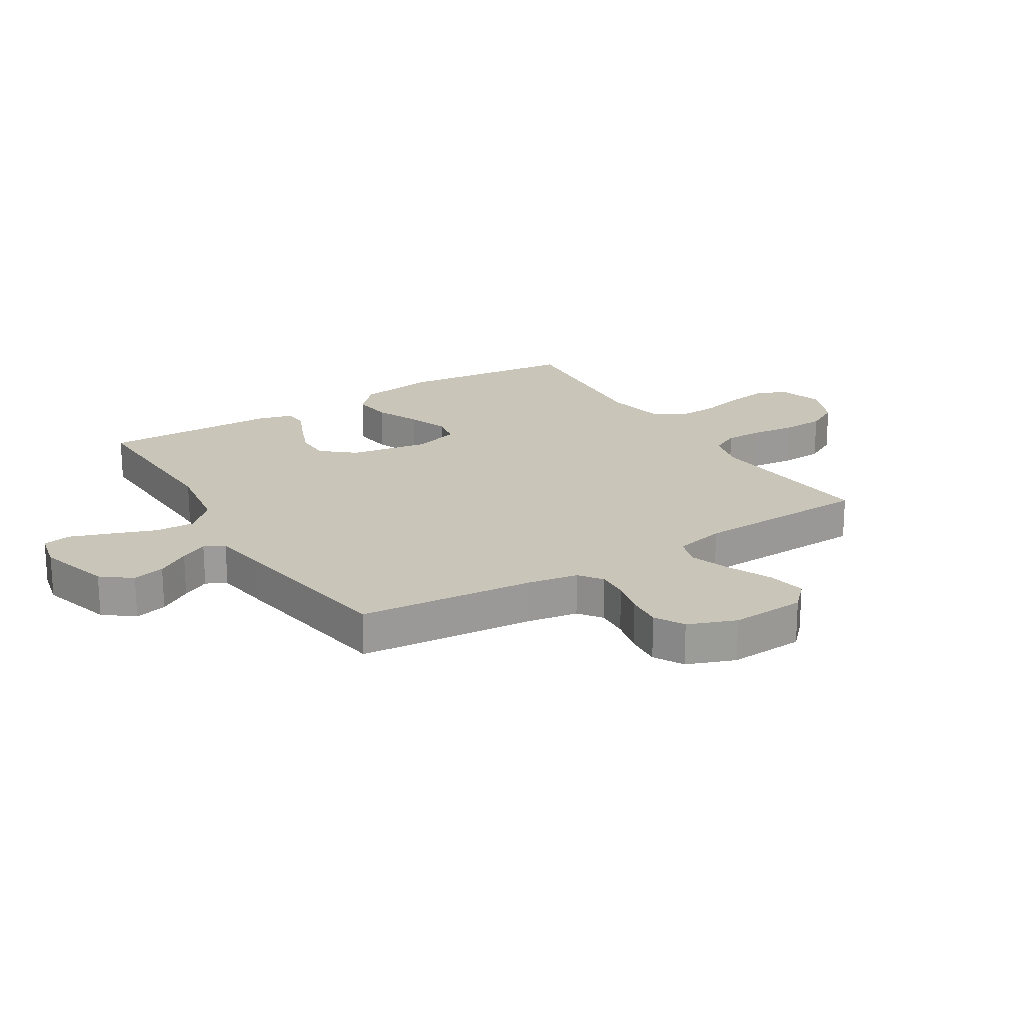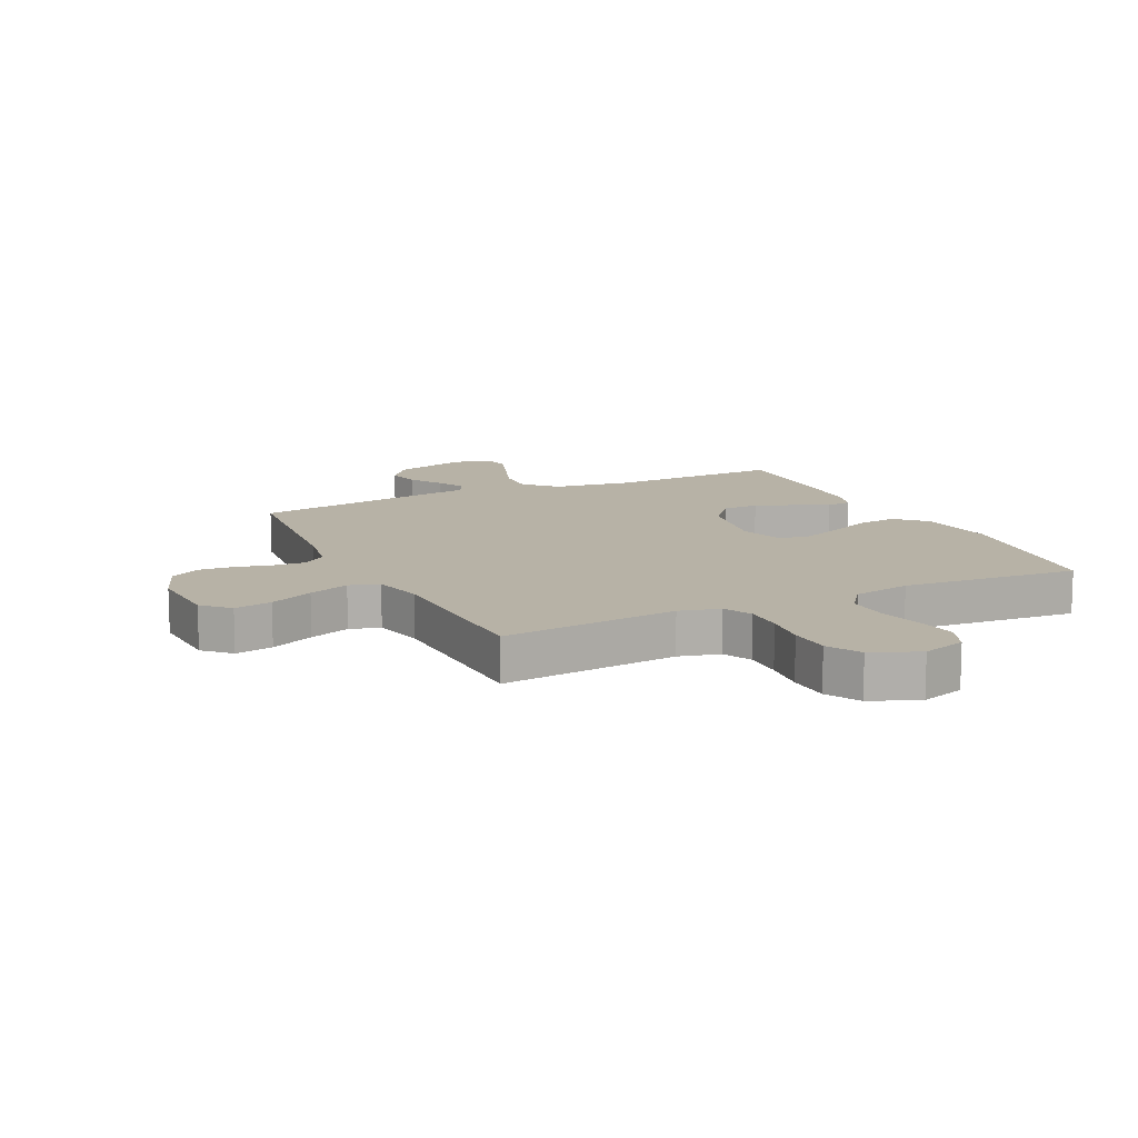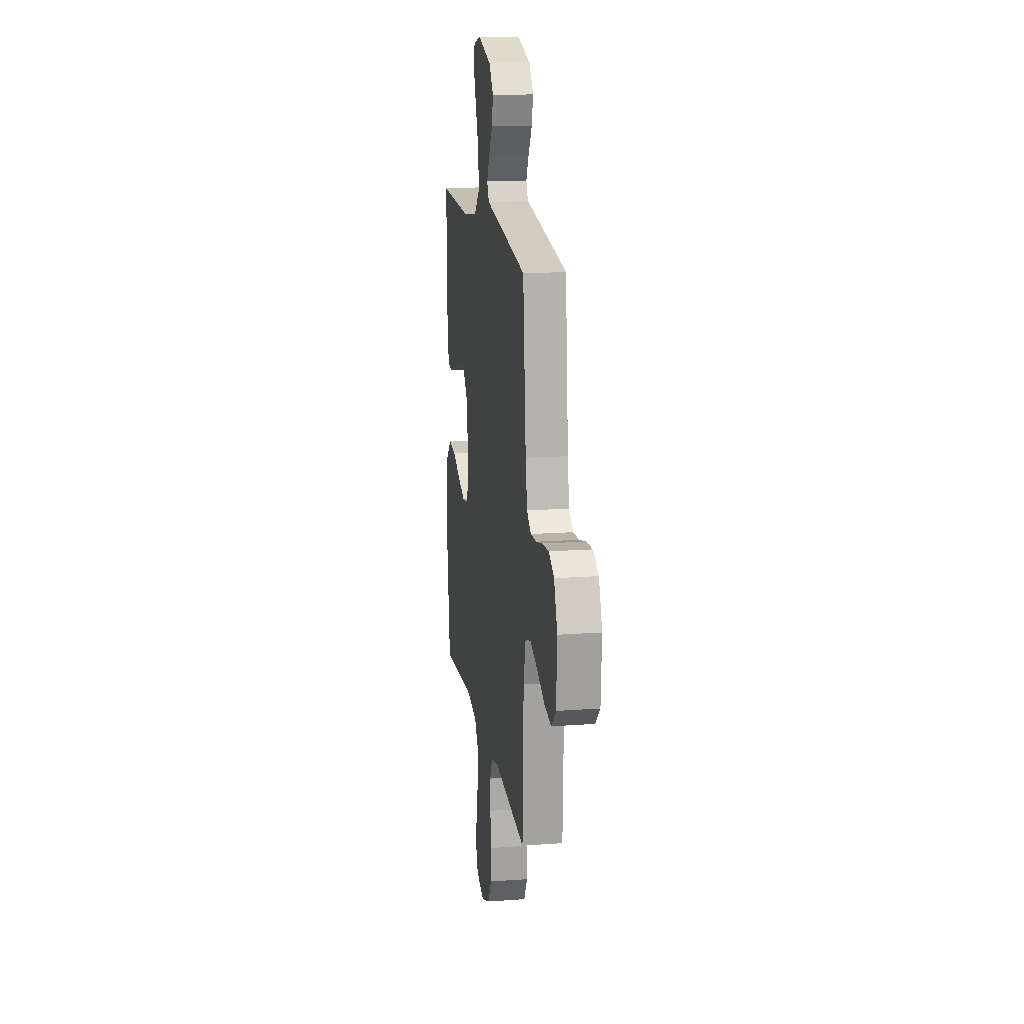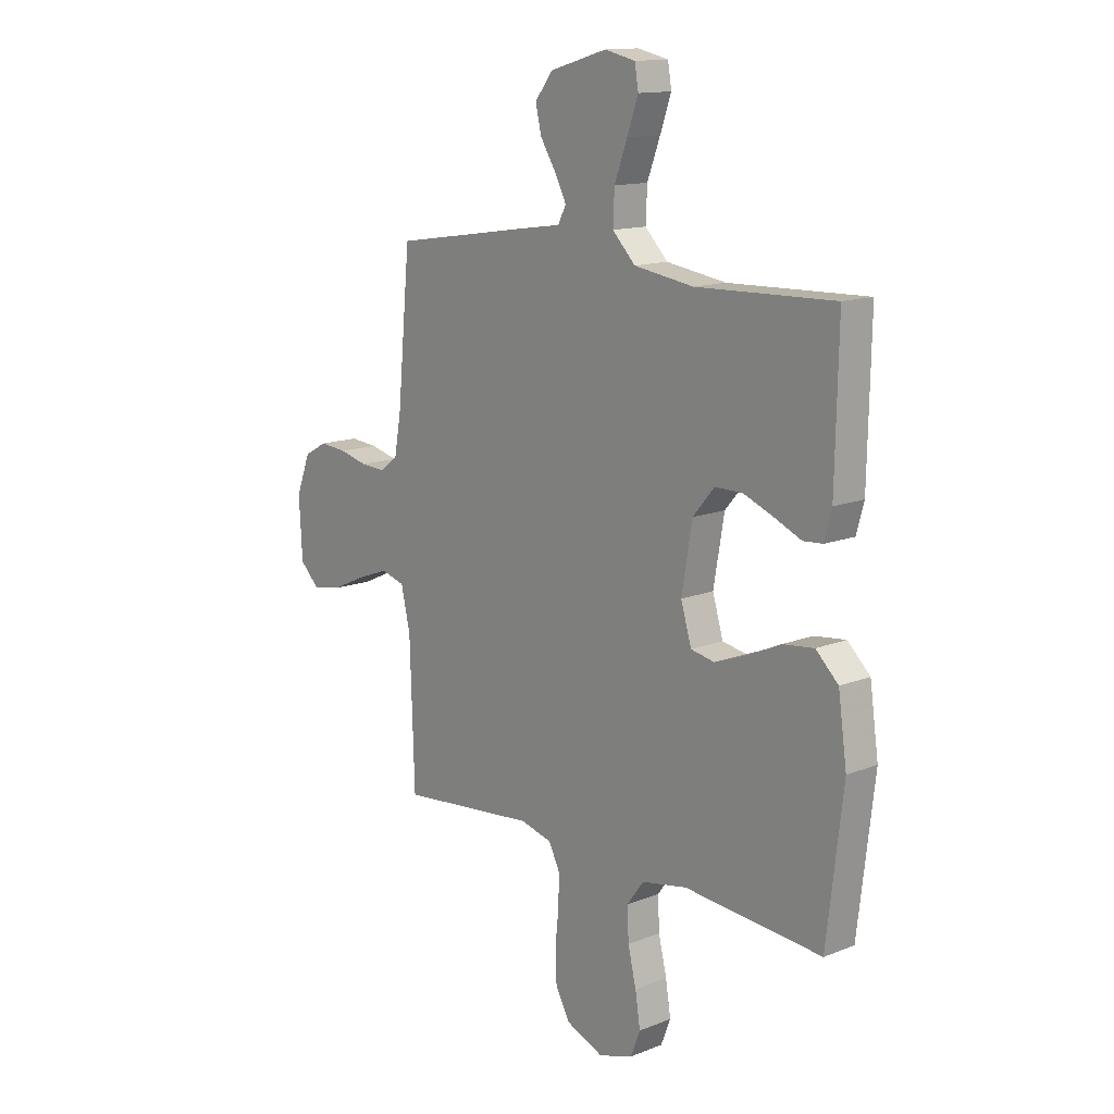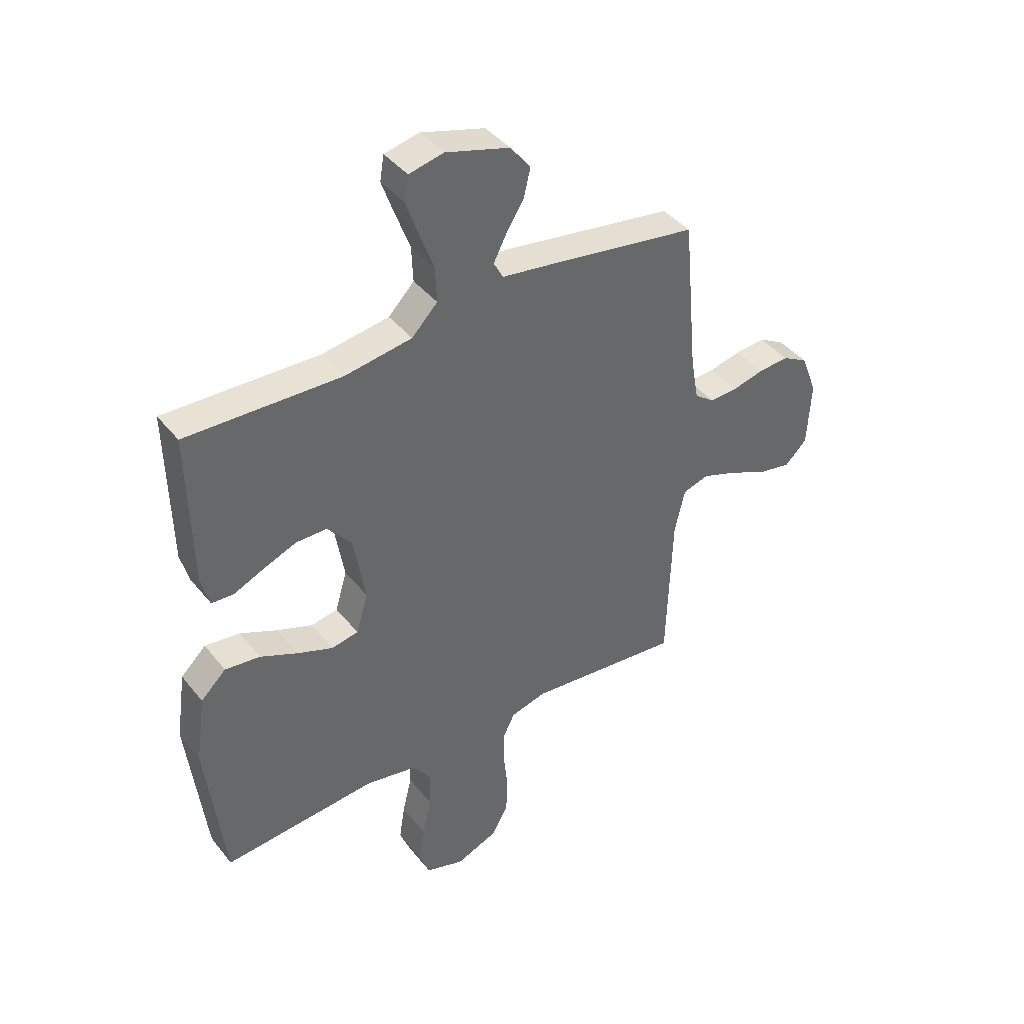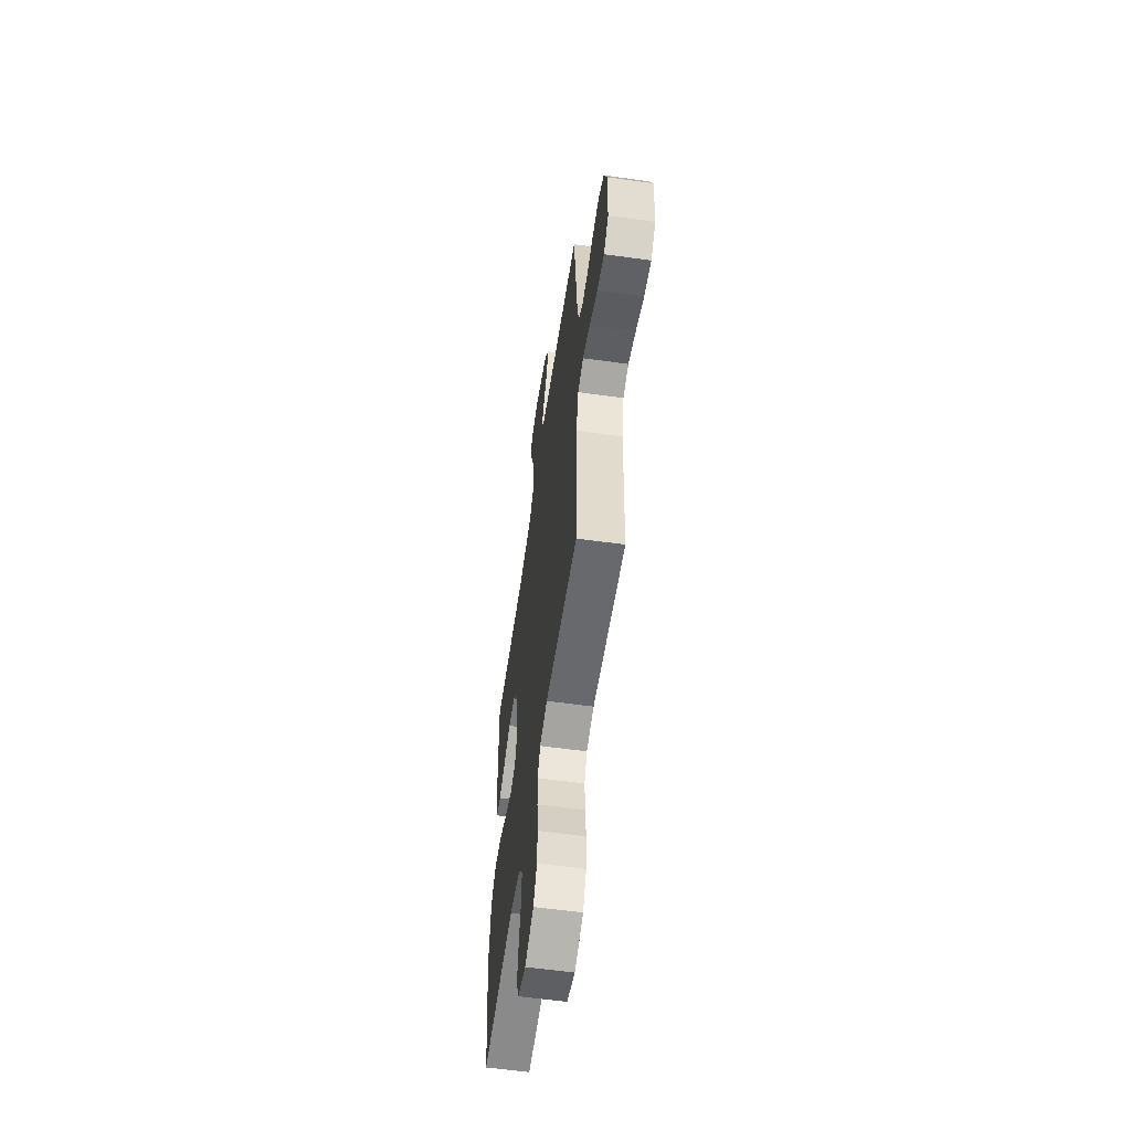
<metadata>
{"format":"obj","ext":"obj","renderer":"f3d","projection":"perspective","resolution":1024,"background":"white","views":[{"elev":20.7,"azim":58.2,"up":"+Y"},{"elev":12.5,"azim":154.4,"up":"+Y"},{"elev":15.9,"azim":81.3,"up":"+Z"},{"elev":13.7,"azim":-131.4,"up":"+Z"},{"elev":41.2,"azim":-34.9,"up":"+Z"},{"elev":-58.6,"azim":81.8,"up":"+Z"}]}
</metadata>
<code>
v 0.5 0.07 -0.5
v 0.2 0.07 -0.47
v 0.131 0.07 -0.488
v 0.107 0.07 -0.536
v 0.108 0.07 -0.602
v 0.116 0.07 -0.675
v 0.113 0.07 -0.746
v 0.081 0.07 -0.803
v 0 0.07 -0.836
v -0.075 0.07 -0.812
v -0.096 0.07 -0.758
v -0.085 0.07 -0.688
v -0.067 0.07 -0.613
v -0.064 0.07 -0.544
v -0.101 0.07 -0.494
v -0.2 0.07 -0.475
v -0.5 0.07 -0.5
v -0.535 0.07 -0.2
v -0.516 0.07 -0.067
v -0.467 0.07 -0.02
v -0.399 0.07 -0.028
v -0.326 0.07 -0.061
v -0.257 0.07 -0.087
v -0.205 0.07 -0.077
v -0.182 0.07 0
v -0.205 0.07 0.135
v -0.252 0.07 0.19
v -0.312 0.07 0.19
v -0.377 0.07 0.164
v -0.436 0.07 0.138
v -0.478 0.07 0.141
v -0.494 0.07 0.2
v -0.5 0.07 0.5
v -0.2 0.07 0.491
v -0.07 0.07 0.511
v -0.02 0.07 0.562
v -0.023 0.07 0.631
v -0.051 0.07 0.706
v -0.075 0.07 0.774
v -0.067 0.07 0.822
v 0 0.07 0.837
v 0.124 0.07 0.801
v 0.163 0.07 0.751
v 0.15 0.07 0.696
v 0.115 0.07 0.64
v 0.091 0.07 0.593
v 0.109 0.07 0.559
v 0.2 0.07 0.546
v 0.5 0.07 0.5
v 0.528 0.07 0.2
v 0.543 0.07 0.115
v 0.582 0.07 0.086
v 0.636 0.07 0.089
v 0.697 0.07 0.104
v 0.757 0.07 0.109
v 0.807 0.07 0.081
v 0.838 0.07 0
v 0.831 0.07 -0.127
v 0.788 0.07 -0.169
v 0.724 0.07 -0.157
v 0.65 0.07 -0.123
v 0.581 0.07 -0.098
v 0.53 0.07 -0.113
v 0.51 0.07 -0.2
v 0.5 0 -0.5
v 0.2 0 -0.47
v 0.131 0 -0.488
v 0.107 0 -0.536
v 0.108 0 -0.602
v 0.116 0 -0.675
v 0.113 0 -0.746
v 0.081 0 -0.803
v 0 0 -0.836
v -0.075 0 -0.812
v -0.096 0 -0.758
v -0.085 0 -0.688
v -0.067 0 -0.613
v -0.064 0 -0.544
v -0.101 0 -0.494
v -0.2 0 -0.475
v -0.5 0 -0.5
v -0.535 0 -0.2
v -0.516 0 -0.067
v -0.467 0 -0.02
v -0.399 0 -0.028
v -0.326 0 -0.061
v -0.257 0 -0.087
v -0.205 0 -0.077
v -0.182 0 0
v -0.205 0 0.135
v -0.252 0 0.19
v -0.312 0 0.19
v -0.377 0 0.164
v -0.436 0 0.138
v -0.478 0 0.141
v -0.494 0 0.2
v -0.5 0 0.5
v -0.2 0 0.491
v -0.07 0 0.511
v -0.02 0 0.562
v -0.023 0 0.631
v -0.051 0 0.706
v -0.075 0 0.774
v -0.067 0 0.822
v 0 0 0.837
v 0.124 0 0.801
v 0.163 0 0.751
v 0.15 0 0.696
v 0.115 0 0.64
v 0.091 0 0.593
v 0.109 0 0.559
v 0.2 0 0.546
v 0.5 0 0.5
v 0.528 0 0.2
v 0.543 0 0.115
v 0.582 0 0.086
v 0.636 0 0.089
v 0.697 0 0.104
v 0.757 0 0.109
v 0.807 0 0.081
v 0.838 0 0
v 0.831 0 -0.127
v 0.788 0 -0.169
v 0.724 0 -0.157
v 0.65 0 -0.123
v 0.581 0 -0.098
v 0.53 0 -0.113
v 0.51 0 -0.2
f 58 59 60 61
f 58 61 62
f 57 58 62
f 56 57 62 63
f 53 54 55 56
f 52 53 56 63
f 47 48 49 50
f 47 50 51
f 42 43 44 45
f 42 45 46
f 41 42 46
f 40 41 46
f 37 38 39 40
f 37 40 46 47
f 31 32 33 34
f 29 30 31 34
f 28 29 34 35
f 27 28 35 36
f 19 20 21 22
f 19 22 23
f 16 17 18 19
f 15 16 19 23
f 14 15 23 24
f 10 11 12 13
f 10 13 14
f 9 10 14
f 8 9 14
f 5 6 7 8
f 4 5 8 14
f 3 4 14 24
f 64 1 2
f 63 64 2 3
f 51 52 63 3
f 36 37 47 51
f 26 27 36 51
f 25 26 51 3
f 3 24 25
f 125 124 123 122
f 126 125 122
f 126 122 121
f 127 126 121 120
f 120 119 118 117
f 127 120 117 116
f 114 113 112 111
f 115 114 111
f 109 108 107 106
f 110 109 106
f 110 106 105
f 110 105 104
f 104 103 102 101
f 111 110 104 101
f 98 97 96 95
f 98 95 94 93
f 99 98 93 92
f 100 99 92 91
f 86 85 84 83
f 87 86 83
f 83 82 81 80
f 87 83 80 79
f 88 87 79 78
f 77 76 75 74
f 78 77 74
f 78 74 73
f 78 73 72
f 72 71 70 69
f 78 72 69 68
f 88 78 68 67
f 66 65 128
f 67 66 128 127
f 67 127 116 115
f 115 111 101 100
f 115 100 91 90
f 67 115 90 89
f 89 88 67
f 1 65 66 2
f 2 66 67 3
f 3 67 68 4
f 4 68 69 5
f 5 69 70 6
f 6 70 71 7
f 7 71 72 8
f 8 72 73 9
f 9 73 74 10
f 10 74 75 11
f 11 75 76 12
f 12 76 77 13
f 13 77 78 14
f 14 78 79 15
f 15 79 80 16
f 16 80 81 17
f 17 81 82 18
f 18 82 83 19
f 19 83 84 20
f 20 84 85 21
f 21 85 86 22
f 22 86 87 23
f 23 87 88 24
f 24 88 89 25
f 25 89 90 26
f 26 90 91 27
f 27 91 92 28
f 28 92 93 29
f 29 93 94 30
f 30 94 95 31
f 31 95 96 32
f 32 96 97 33
f 33 97 98 34
f 34 98 99 35
f 35 99 100 36
f 36 100 101 37
f 37 101 102 38
f 38 102 103 39
f 39 103 104 40
f 40 104 105 41
f 41 105 106 42
f 42 106 107 43
f 43 107 108 44
f 44 108 109 45
f 45 109 110 46
f 46 110 111 47
f 47 111 112 48
f 48 112 113 49
f 49 113 114 50
f 50 114 115 51
f 51 115 116 52
f 52 116 117 53
f 53 117 118 54
f 54 118 119 55
f 55 119 120 56
f 56 120 121 57
f 57 121 122 58
f 58 122 123 59
f 59 123 124 60
f 60 124 125 61
f 61 125 126 62
f 62 126 127 63
f 63 127 128 64
f 64 128 65 1

</code>
